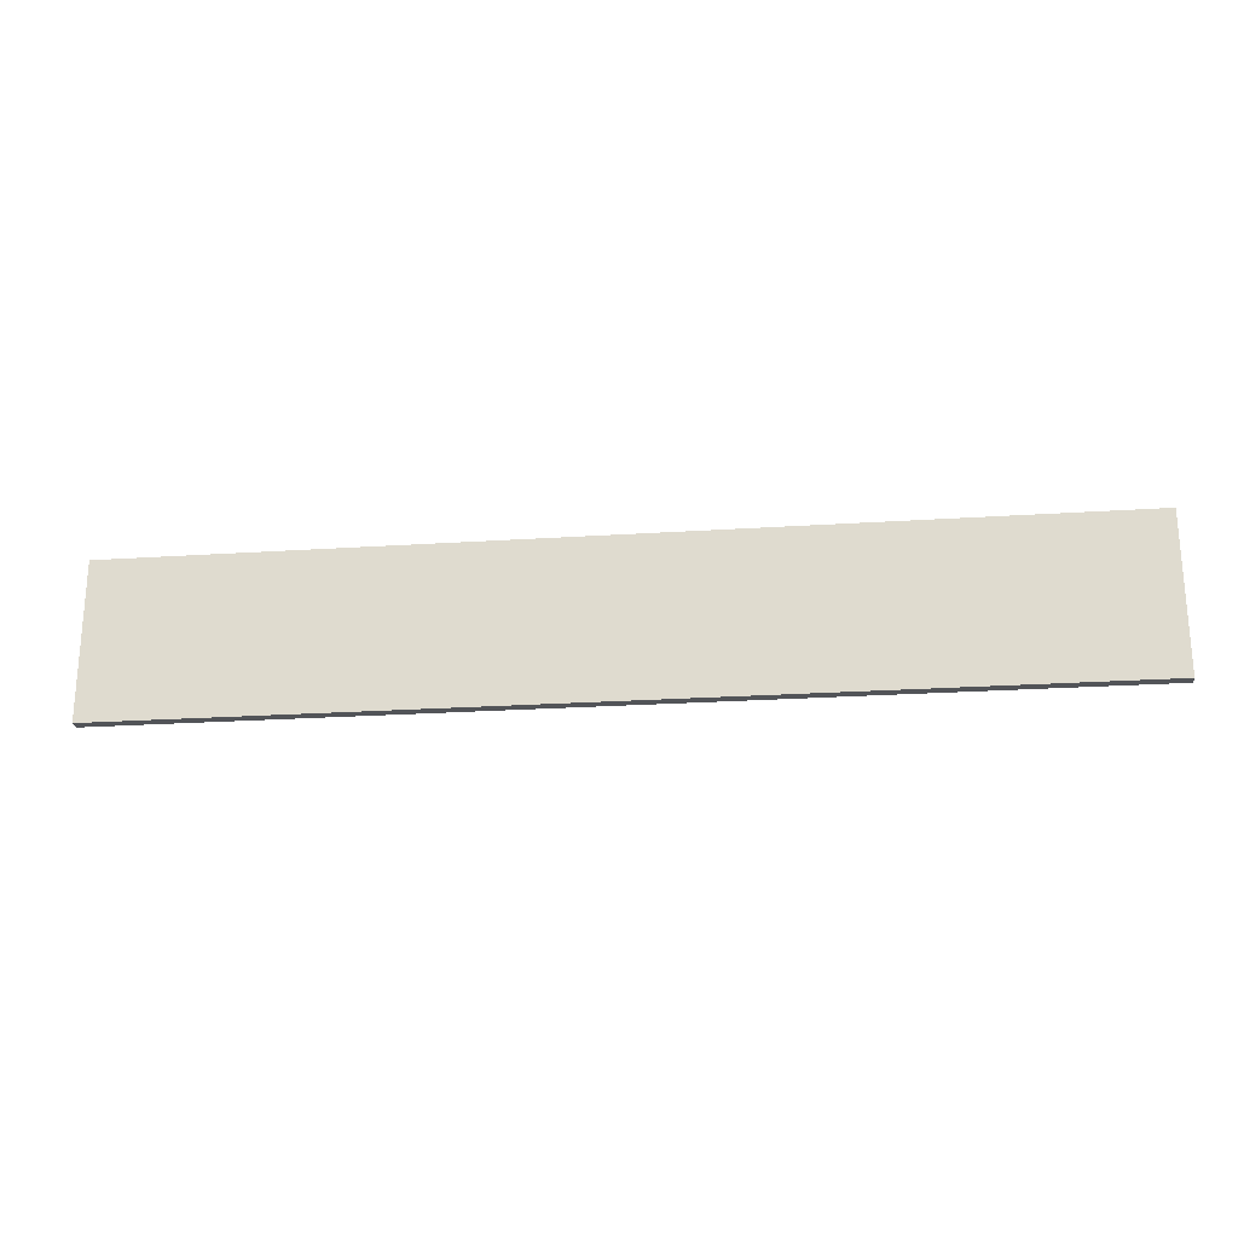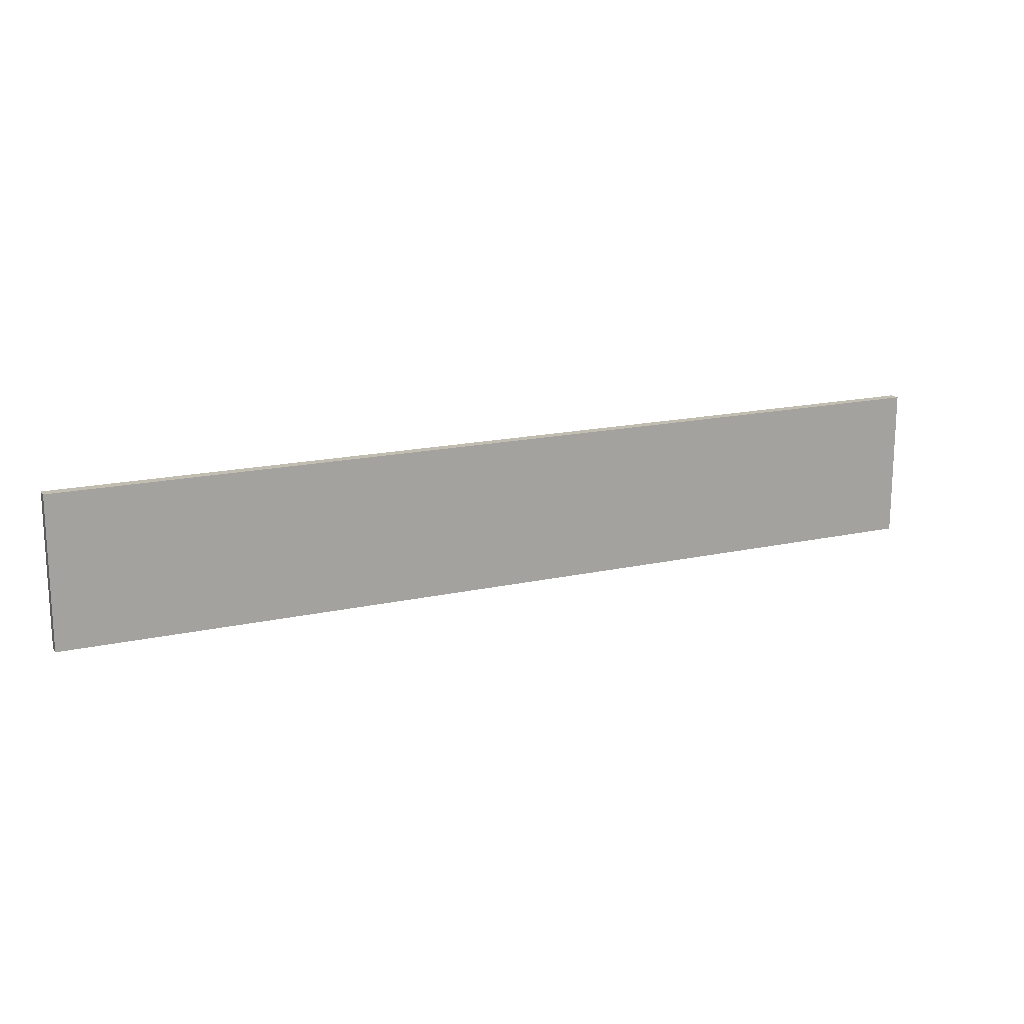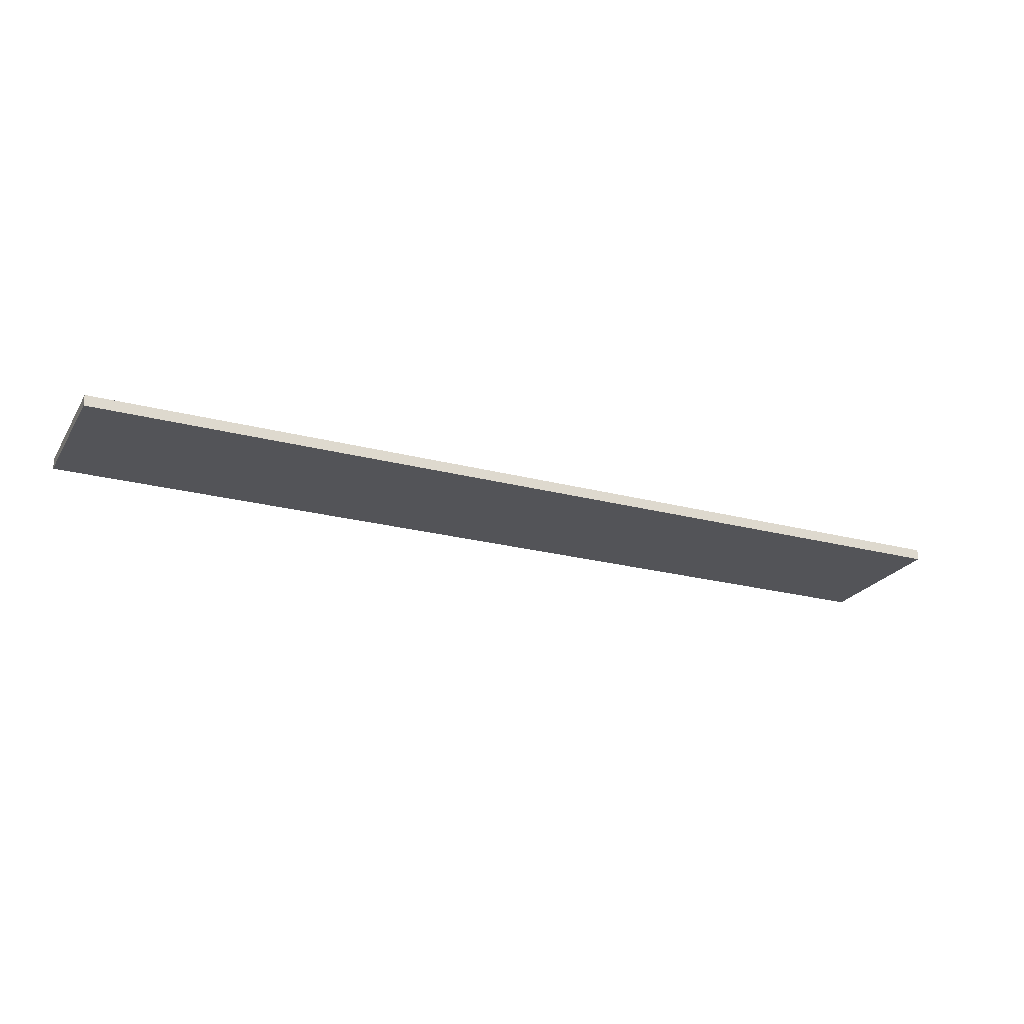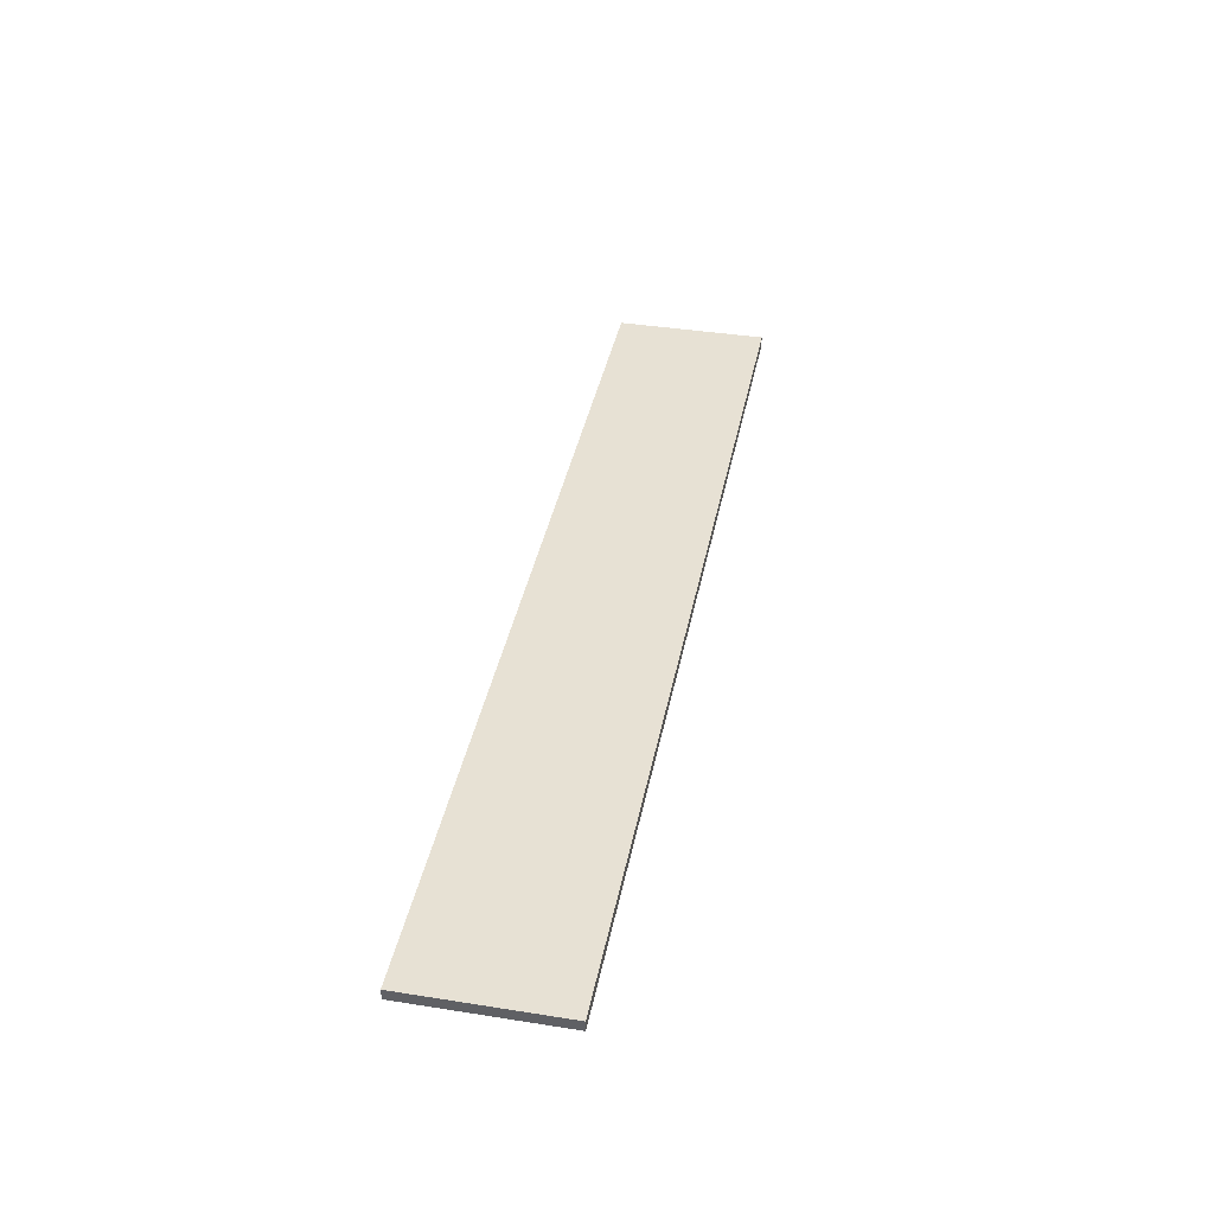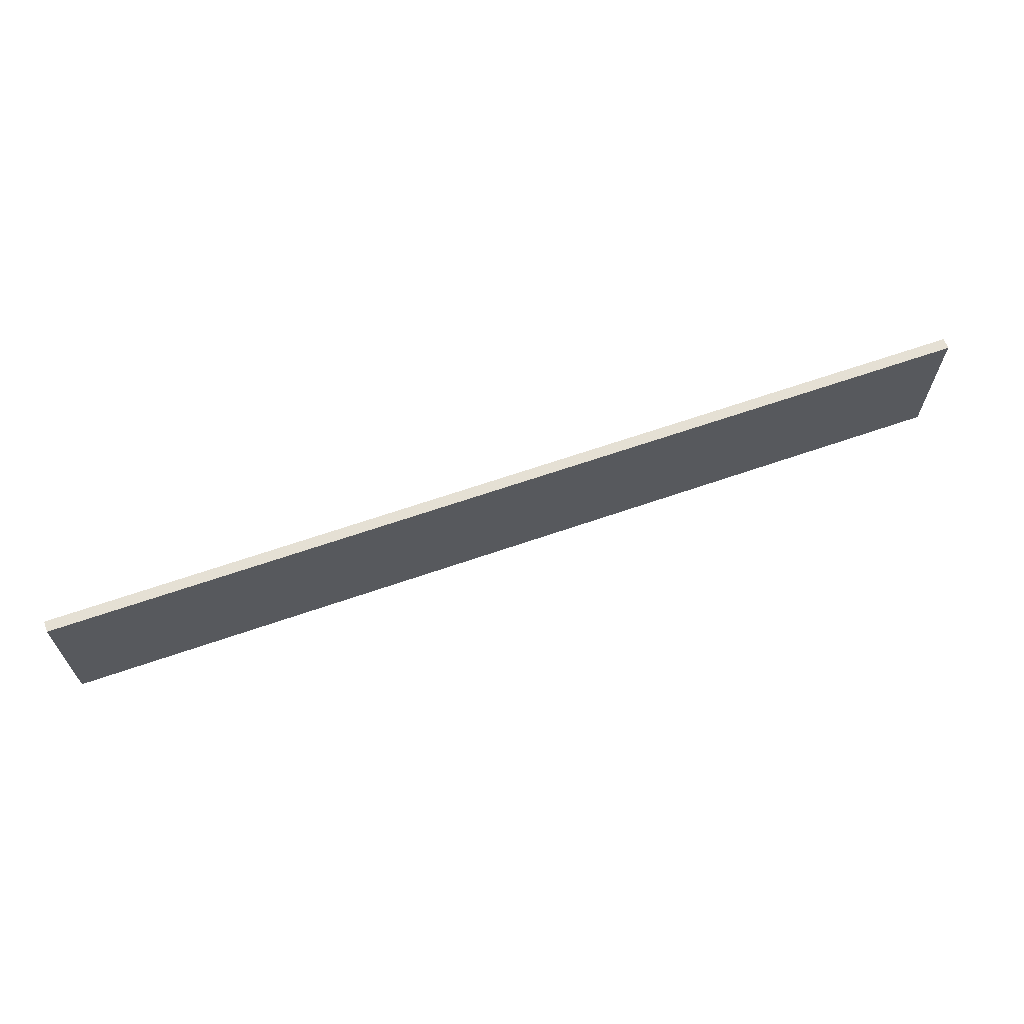
<metadata>
{"format":"obj","ext":"obj","renderer":"f3d","projection":"perspective","resolution":1024,"background":"white","views":[{"elev":-22.9,"azim":-173.5,"up":"+Z"},{"elev":16.7,"azim":-24.5,"up":"+Z"},{"elev":-23.4,"azim":155.9,"up":"+Y"},{"elev":39.5,"azim":101.1,"up":"+Y"},{"elev":65.6,"azim":160.8,"up":"+Z"}]}
</metadata>
<code>
o
v 43 1 -7
v 43 1 7
v 43 0 7
v 43 0 -7
v -43 1 7
v -43 0 7
v -43 1 -7
v -43 0 -7
g
f 1 2 3 4
f 2 5 6 3
f 5 7 8 6
f 7 1 4 8
f 1 7 5
f 5 2 1
f 6 8 4
f 4 3 6

</code>
